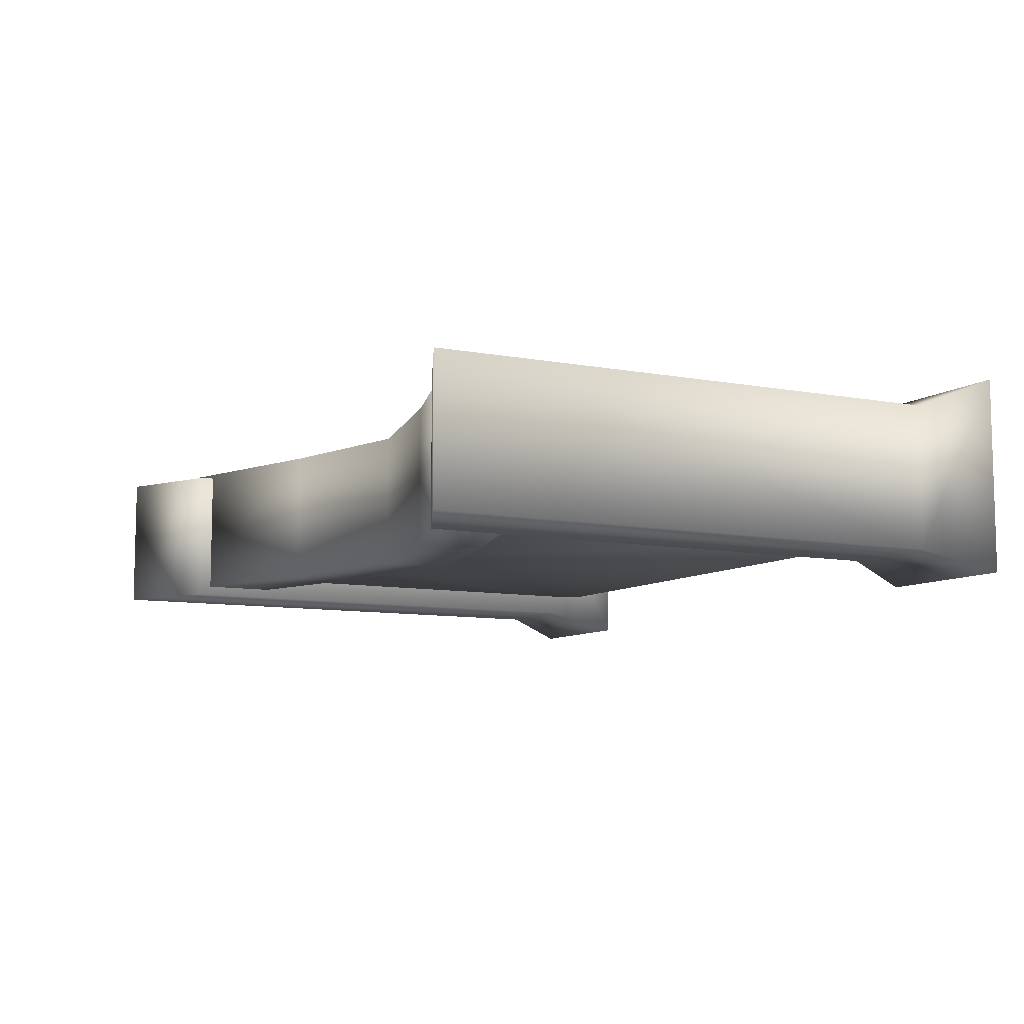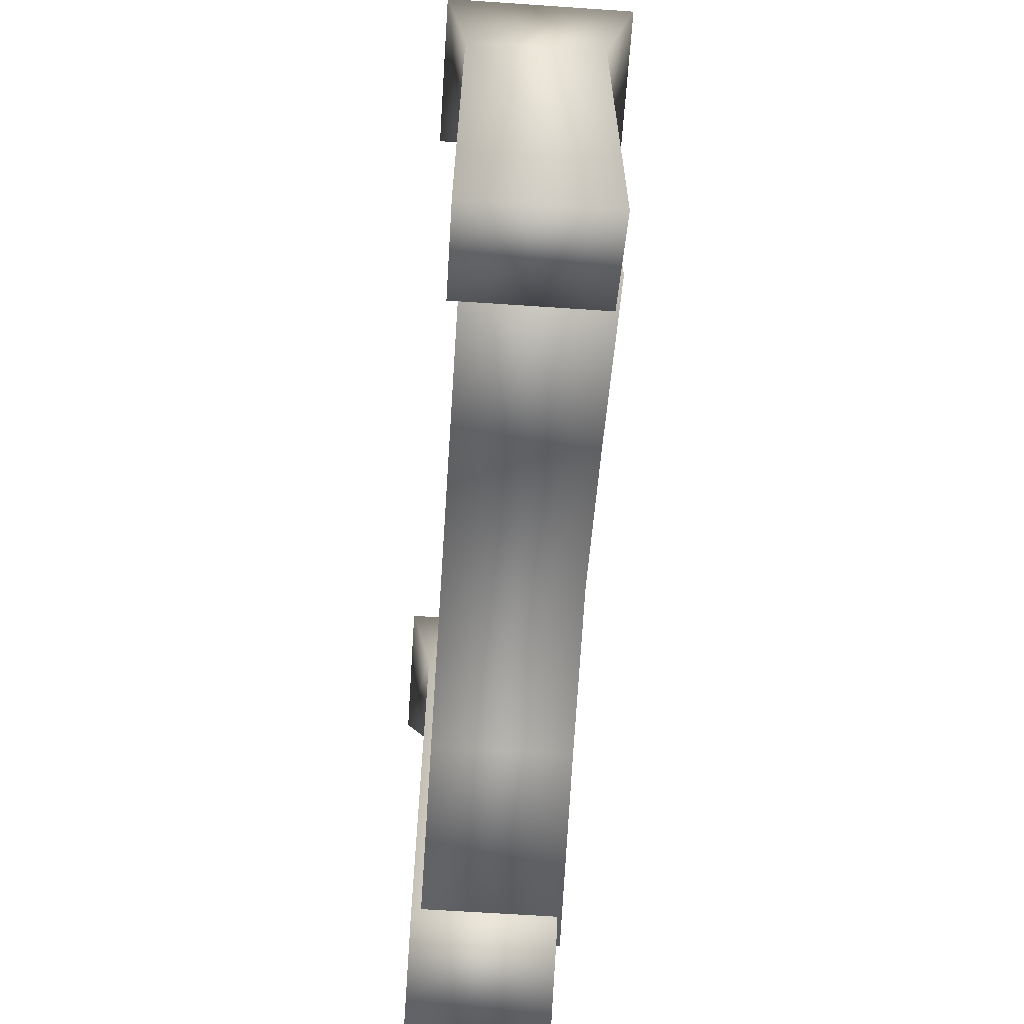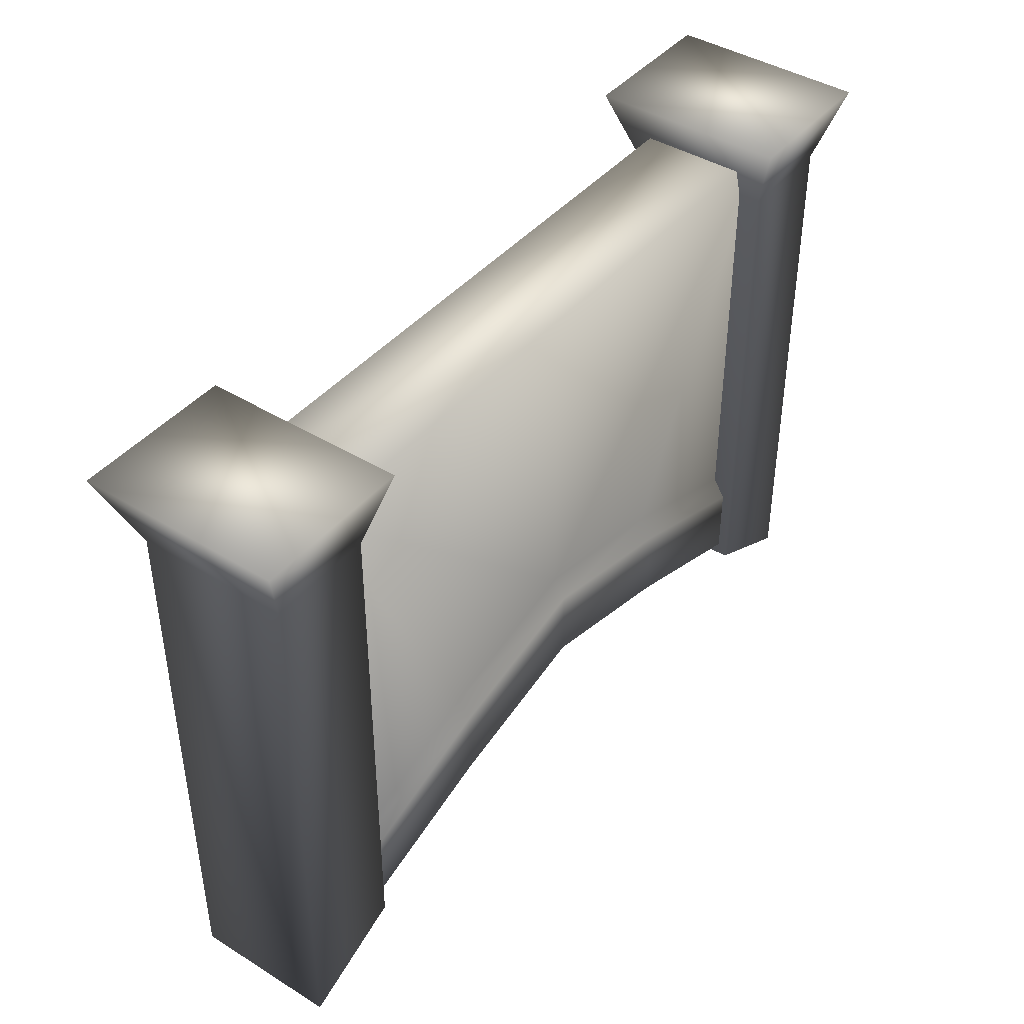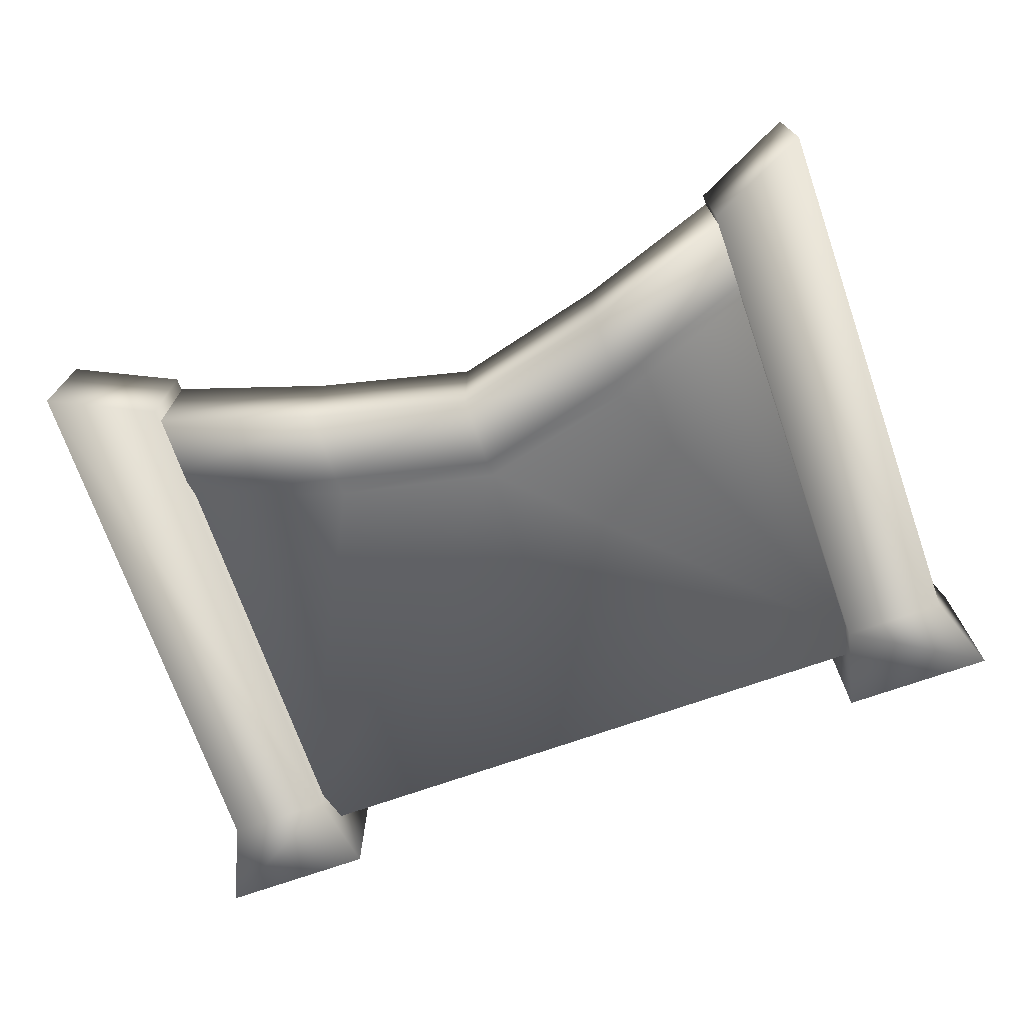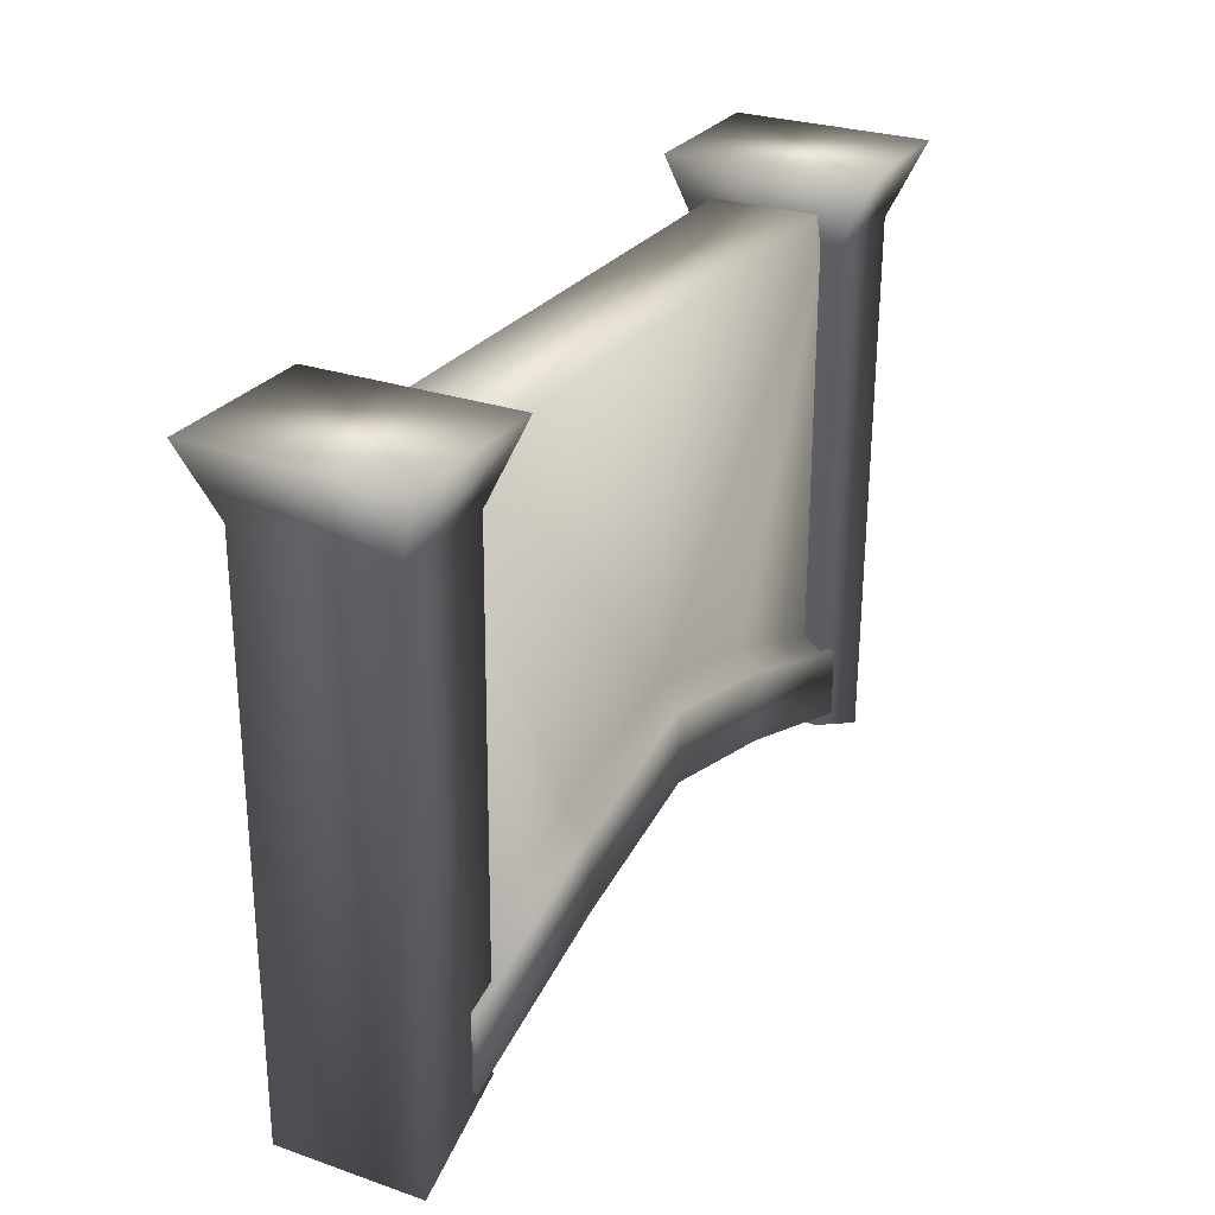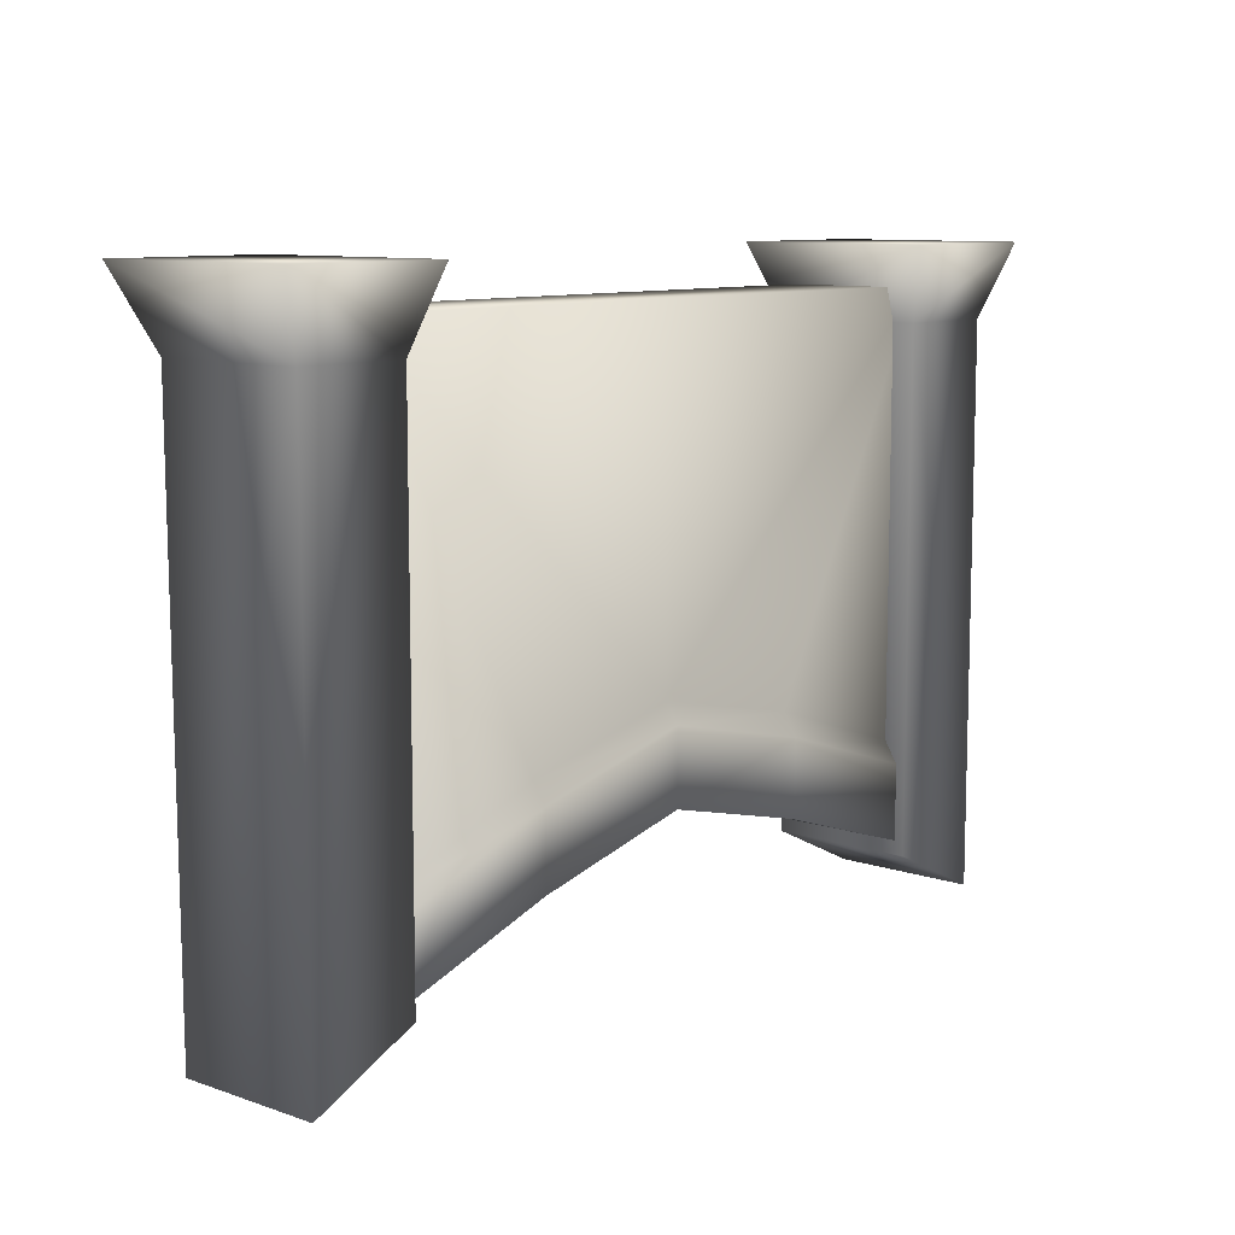
<metadata>
{"format":"obj","ext":"obj","renderer":"f3d","projection":"perspective","resolution":1024,"background":"white","views":[{"elev":-8.7,"azim":61.3,"up":"+Z"},{"elev":-64.4,"azim":-93.9,"up":"+Y"},{"elev":42.2,"azim":126.5,"up":"+Y"},{"elev":-71.9,"azim":19.4,"up":"+Z"},{"elev":27.1,"azim":-61.9,"up":"+Y"},{"elev":9.7,"azim":131.3,"up":"+Y"}]}
</metadata>
<code>
g Area_Common_Build_Wall_G_02_Col
v -3.831 0.6756 -1.084
v -1.774 1.342 0.4353
v -1.774 1.342 -1.084
v -3.831 0.6756 0.4353
v -3.831 1.485 0.4353
v -1.774 2.161 0.4353
v -3.831 1.485 -1.084
v 0.01622 1.775 -1.084
v -1.774 2.161 -1.084
v 0.01622 2.569 -1.084
v 0.01622 1.775 0.4353
v 1.806 1.332 -1.084
v 1.806 1.332 0.4353
v 1.806 2.128 0.4353
v 0.01622 2.569 0.4353
v 1.806 2.128 -1.084
v 3.806 1.419 -1.084
v 3.806 0.6552 -1.084
v 3.806 1.419 0.4353
v 3.806 0.6552 0.4353
v -3.831 1.716 0.2081
v 3.806 1.605 -0.945
v 3.806 1.605 0.2081
v 3.806 6.464 -0.945
v 3.806 6.464 0.2081
v 1.806 2.346 0.2081
v 0.01622 6.464 -0.945
v 0.01622 6.464 0.2081
v -3.831 6.464 -0.945
v -3.831 6.464 0.2081
v -3.831 1.716 -0.945
v -1.774 2.401 -0.945
v 0.01622 2.784 0.2081
v -1.774 2.401 0.2081
v 0.01622 2.784 -0.945
v 1.806 2.346 -0.945
v -4.94 6.889 0.7475
v -3.239 6.889 -1.429
v -3.239 6.889 0.7475
v -4.94 6.889 -1.429
v -4.636 6.106 0.4273
v -3.485 6.106 0.4273
v -3.485 0.64 0.3865
v -4.636 0.09232 0.3865
v -3.485 0.64 -1.189
v -3.485 6.106 -1.189
v -4.636 0.09232 -1.189
v -4.636 6.106 -1.189
v 4.957 6.889 0.7475
v 3.256 6.889 -1.429
v 4.957 6.889 -1.429
v 3.256 6.889 0.7475
v 4.653 6.106 0.4273
v 3.502 6.106 0.4273
v 3.502 0.64 0.3865
v 4.653 0.09232 0.3865
v 3.502 0.64 -1.189
v 3.502 6.106 -1.189
v 4.653 0.09232 -1.189
v 4.653 6.106 -1.189
g Area_Common_Build_Wall_G_02_Col_0
f 3 2 1
f 4 1 2
f 4 2 5
f 6 5 2
f 5 7 4
f 1 4 7
f 1 7 3
f 3 8 2
f 3 9 8
f 9 3 7
f 10 8 9
f 11 2 8
f 2 11 6
f 8 12 11
f 13 11 12
f 13 14 11
f 15 11 14
f 15 6 11
f 10 16 8
f 12 8 16
f 16 17 12
f 18 12 17
f 12 18 13
f 17 19 18
f 14 13 19
f 20 18 19
f 20 13 18
f 20 19 13
f 5 6 21
f 5 21 7
f 17 22 19
f 17 16 22
f 23 19 22
f 19 23 14
f 22 24 23
f 25 23 24
f 25 26 23
f 14 26 15
f 26 14 23
f 24 27 25
f 28 25 27
f 27 29 28
f 30 28 29
f 29 31 30
f 21 30 31
f 29 32 31
f 28 30 33
f 28 33 25
f 26 25 33
f 34 33 30
f 21 34 30
f 27 24 35
f 27 35 29
f 32 29 35
f 36 35 24
f 22 36 24
f 36 22 16
f 33 15 26
f 33 34 15
f 35 10 32
f 35 36 10
f 16 10 36
f 9 32 10
f 32 9 31
f 6 15 34
f 34 21 6
f 31 7 21
f 7 31 9
f 39 38 37
f 40 37 38
f 37 41 39
f 42 39 41
f 39 42 38
f 42 41 43
f 44 43 41
f 43 45 42
f 46 42 45
f 46 38 42
f 38 46 40
f 46 45 47
f 45 43 47
f 43 44 47
f 48 46 47
f 41 48 44
f 47 44 48
f 48 40 46
f 40 48 37
f 41 37 48
f 51 50 49
f 52 49 50
f 49 52 53
f 54 53 52
f 52 50 54
f 54 55 53
f 56 53 55
f 55 54 57
f 58 57 54
f 58 54 50
f 50 51 58
f 56 55 59
f 55 57 59
f 57 58 59
f 58 60 59
f 59 60 56
f 53 56 60
f 60 58 51
f 53 60 49
f 51 49 60

</code>
